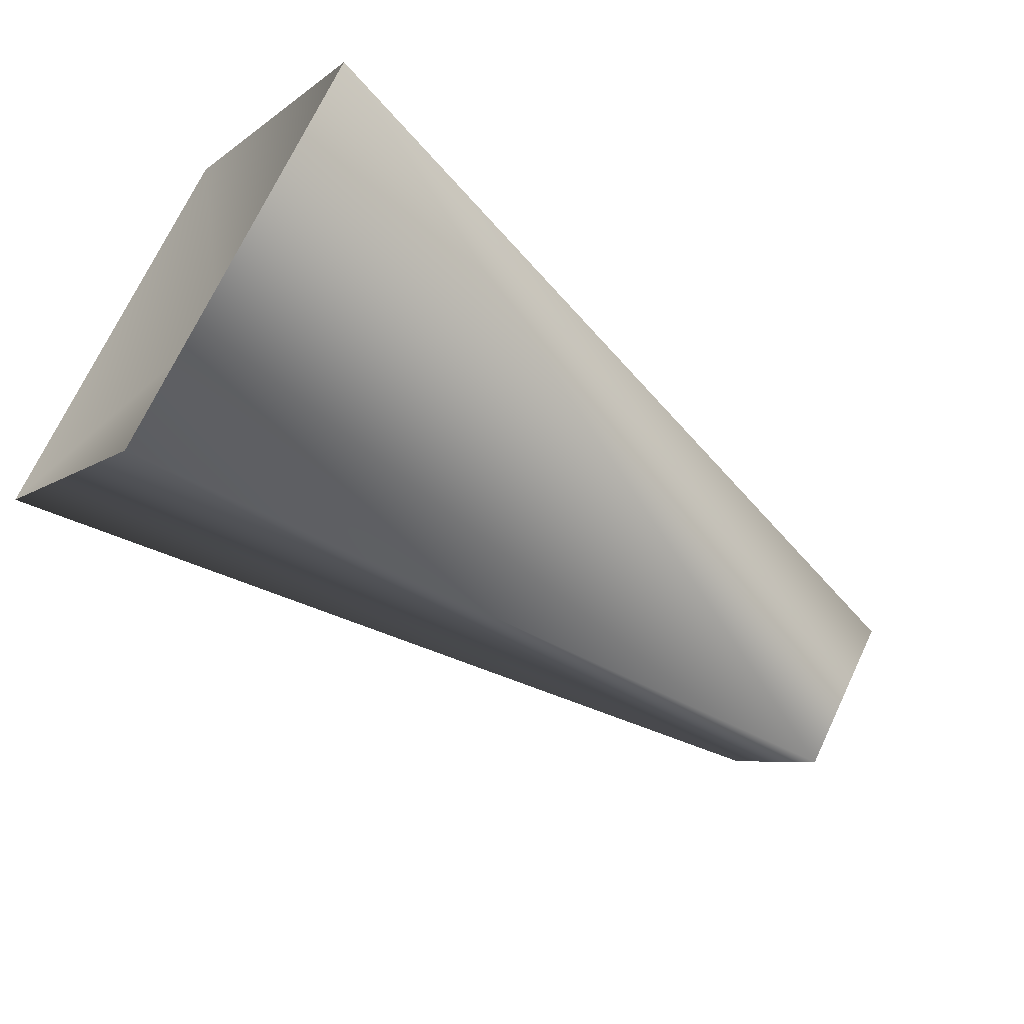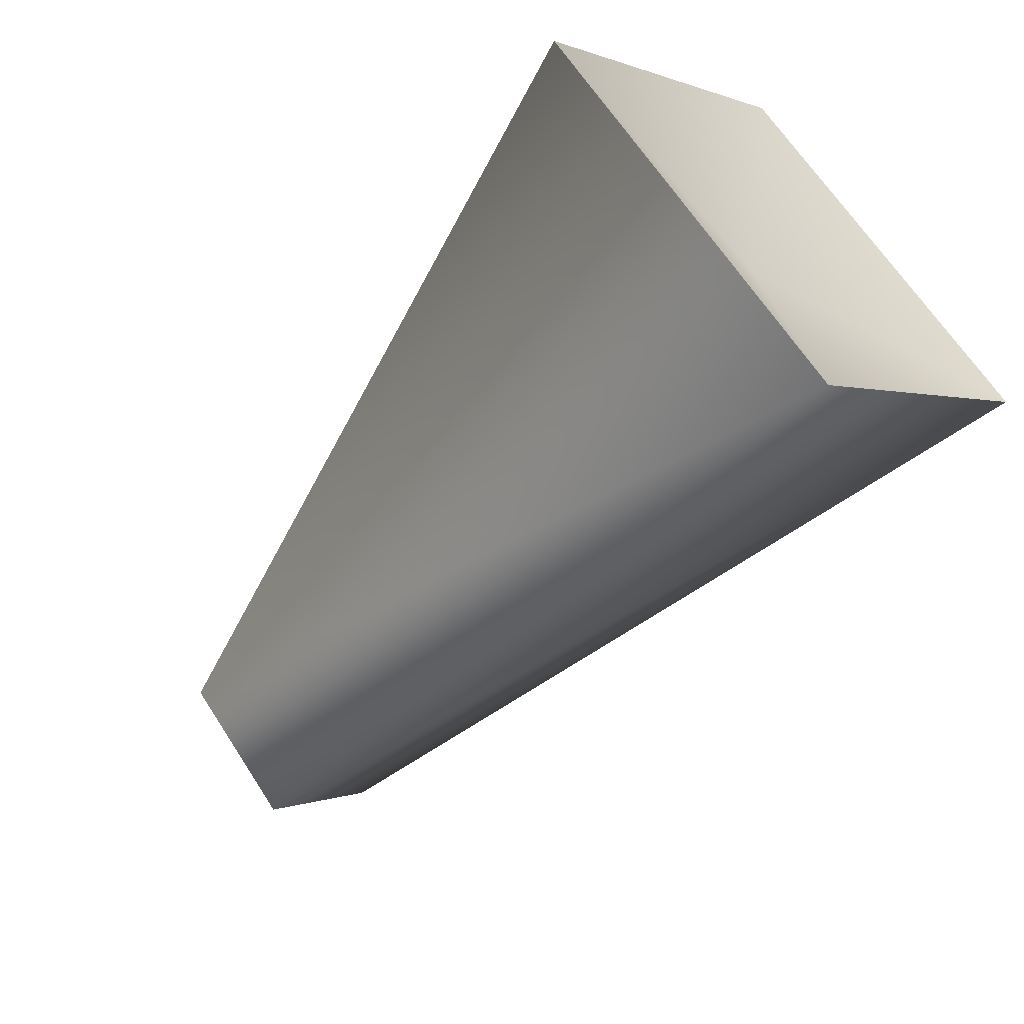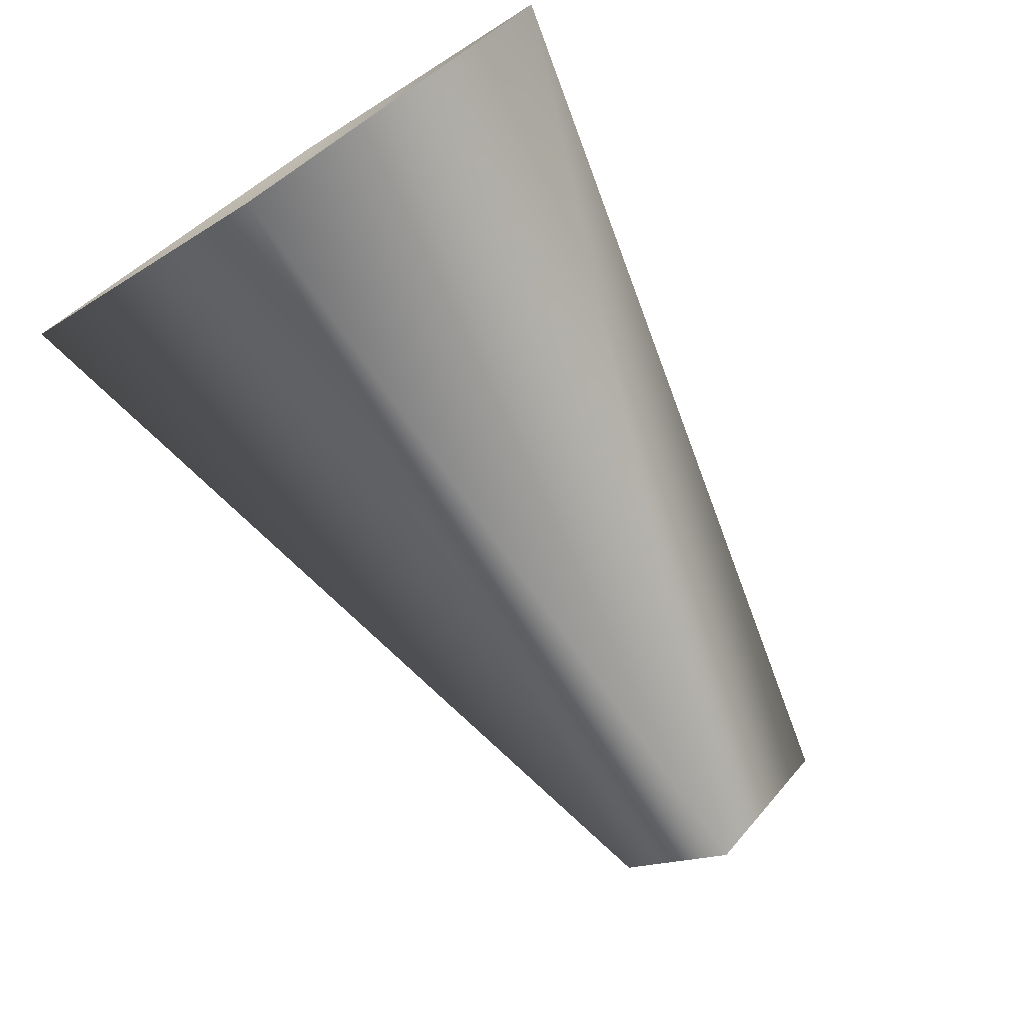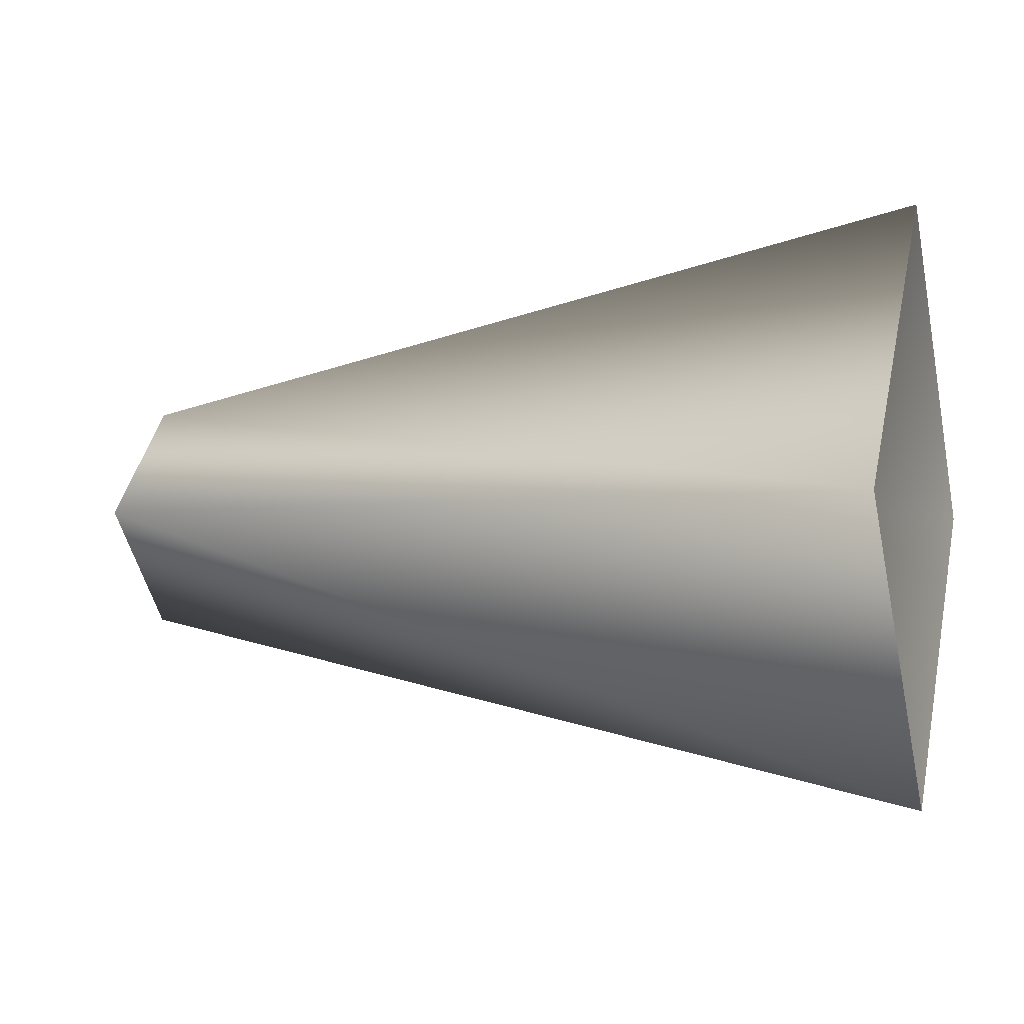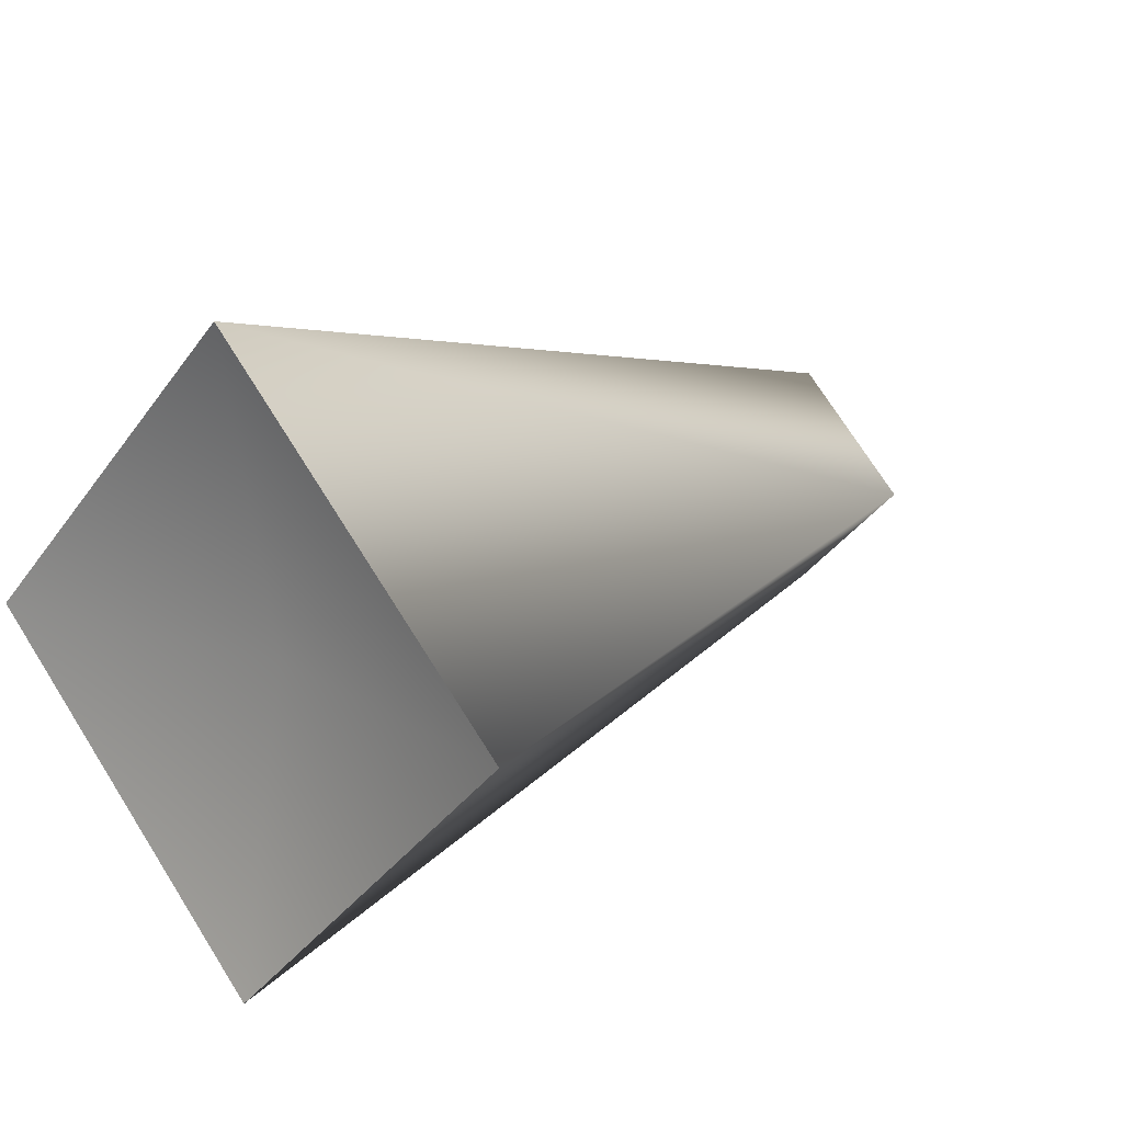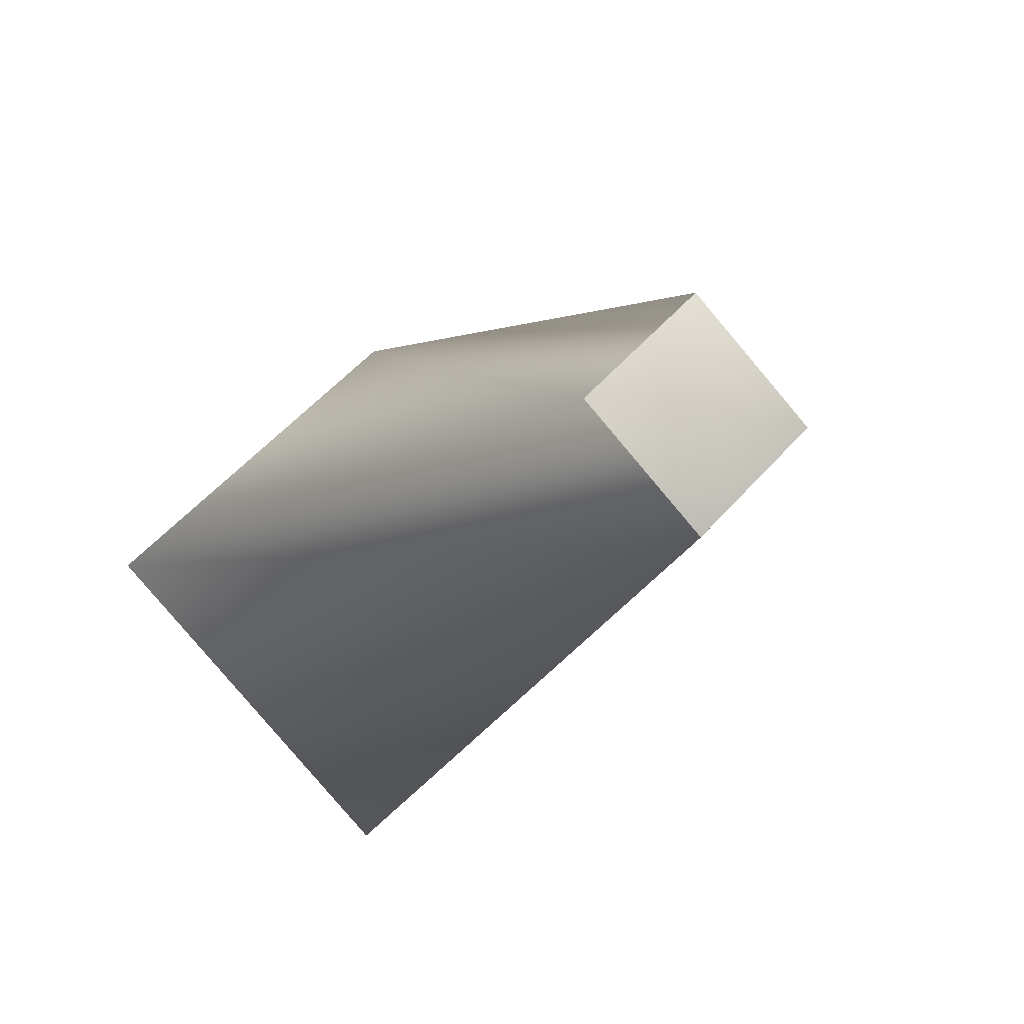
<metadata>
{"format":"obj","ext":"obj","renderer":"f3d","projection":"perspective","resolution":1024,"background":"white","views":[{"elev":-57.5,"azim":-37.1,"up":"+Z"},{"elev":-56.9,"azim":-129.7,"up":"+Z"},{"elev":-76.2,"azim":-56.7,"up":"+Y"},{"elev":-2.7,"azim":-162.3,"up":"+Y"},{"elev":17.5,"azim":-49.4,"up":"+Z"},{"elev":-13.7,"azim":65.9,"up":"+Y"}]}
</metadata>
<code>
v 1 0 0
v 0 0 6
v 0 -6 0
v 1 0 0
v 0 6 0
v 0 0 6
v 1 0 0
v 0 0 -6
v 0 6 0
v 1 0 0
v 0 -6 0
v 0 0 -6
v 0 -6 0
v -44 0 16
v -44 -16 0
v 0 -6 0
v 0 0 6
v -44 0 16
v 0 0 6
v -44 16 0
v -44 0 16
v 0 0 6
v 0 6 0
v -44 16 0
v 0 6 0
v -44 0 -16
v -44 16 0
v 0 6 0
v 0 0 -6
v -44 0 -16
v 0 0 -6
v -44 -16 0
v -44 0 -16
v 0 0 -6
v 0 -6 0
v -44 -16 0
v -41 0 0
v -44 -16 0
v -44 0 16
v -41 0 0
v -44 0 16
v -44 16 0
v -41 0 0
v -44 16 0
v -44 0 -16
v -41 0 0
v -44 0 -16
v -44 -16 0
f 1 2 3
f 4 5 6
f 7 8 9
f 10 11 12
f 13 14 15
f 16 17 18
f 19 20 21
f 22 23 24
f 25 26 27
f 28 29 30
f 31 32 33
f 34 35 36
f 37 38 39
f 40 41 42
f 43 44 45
f 46 47 48

</code>
